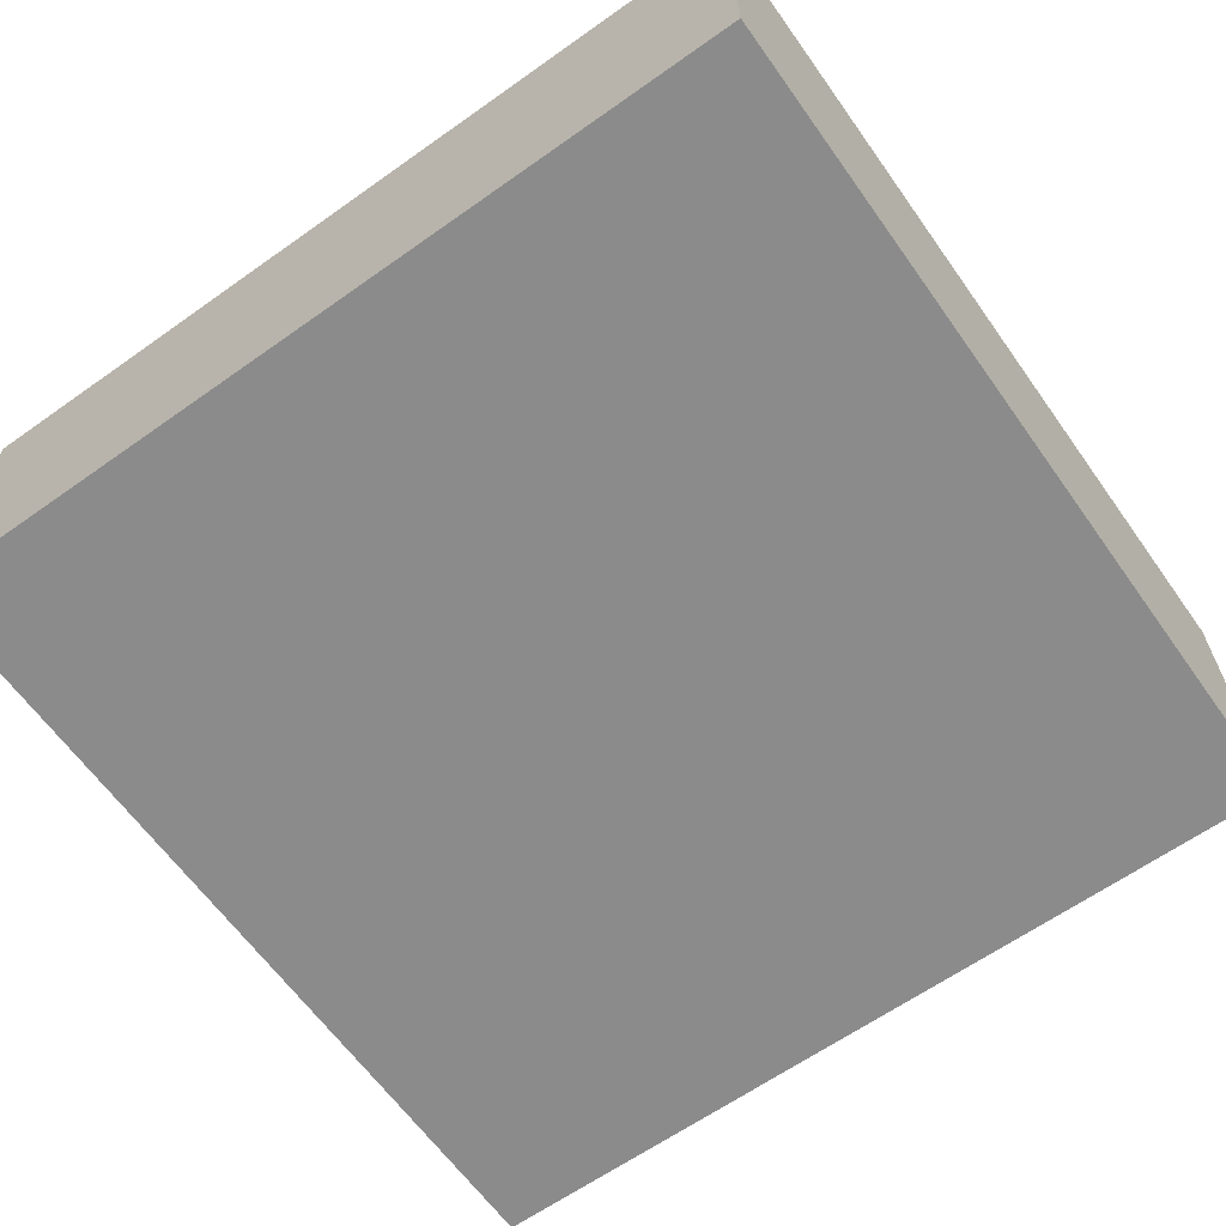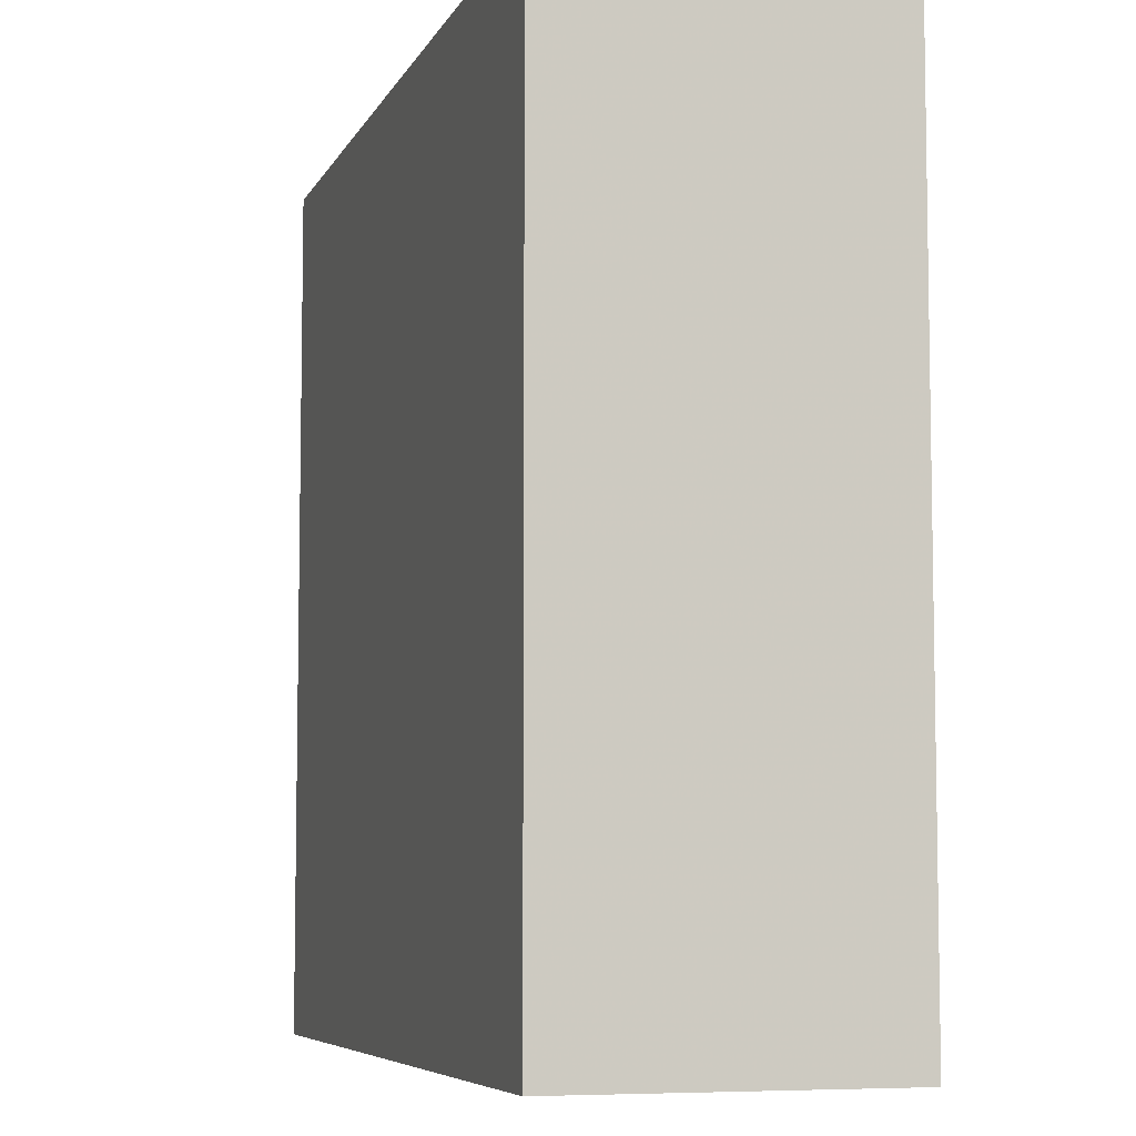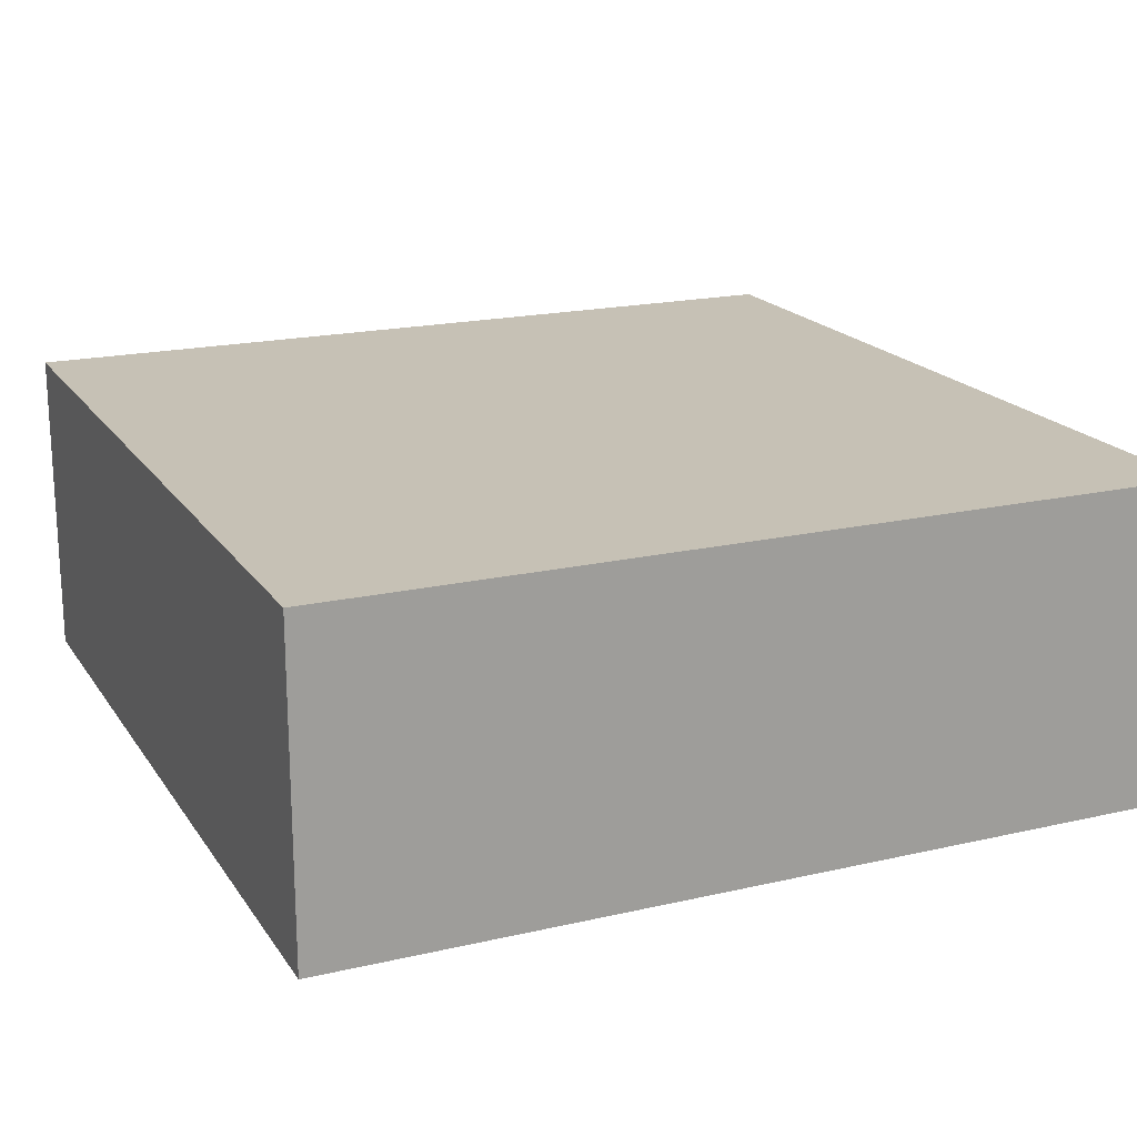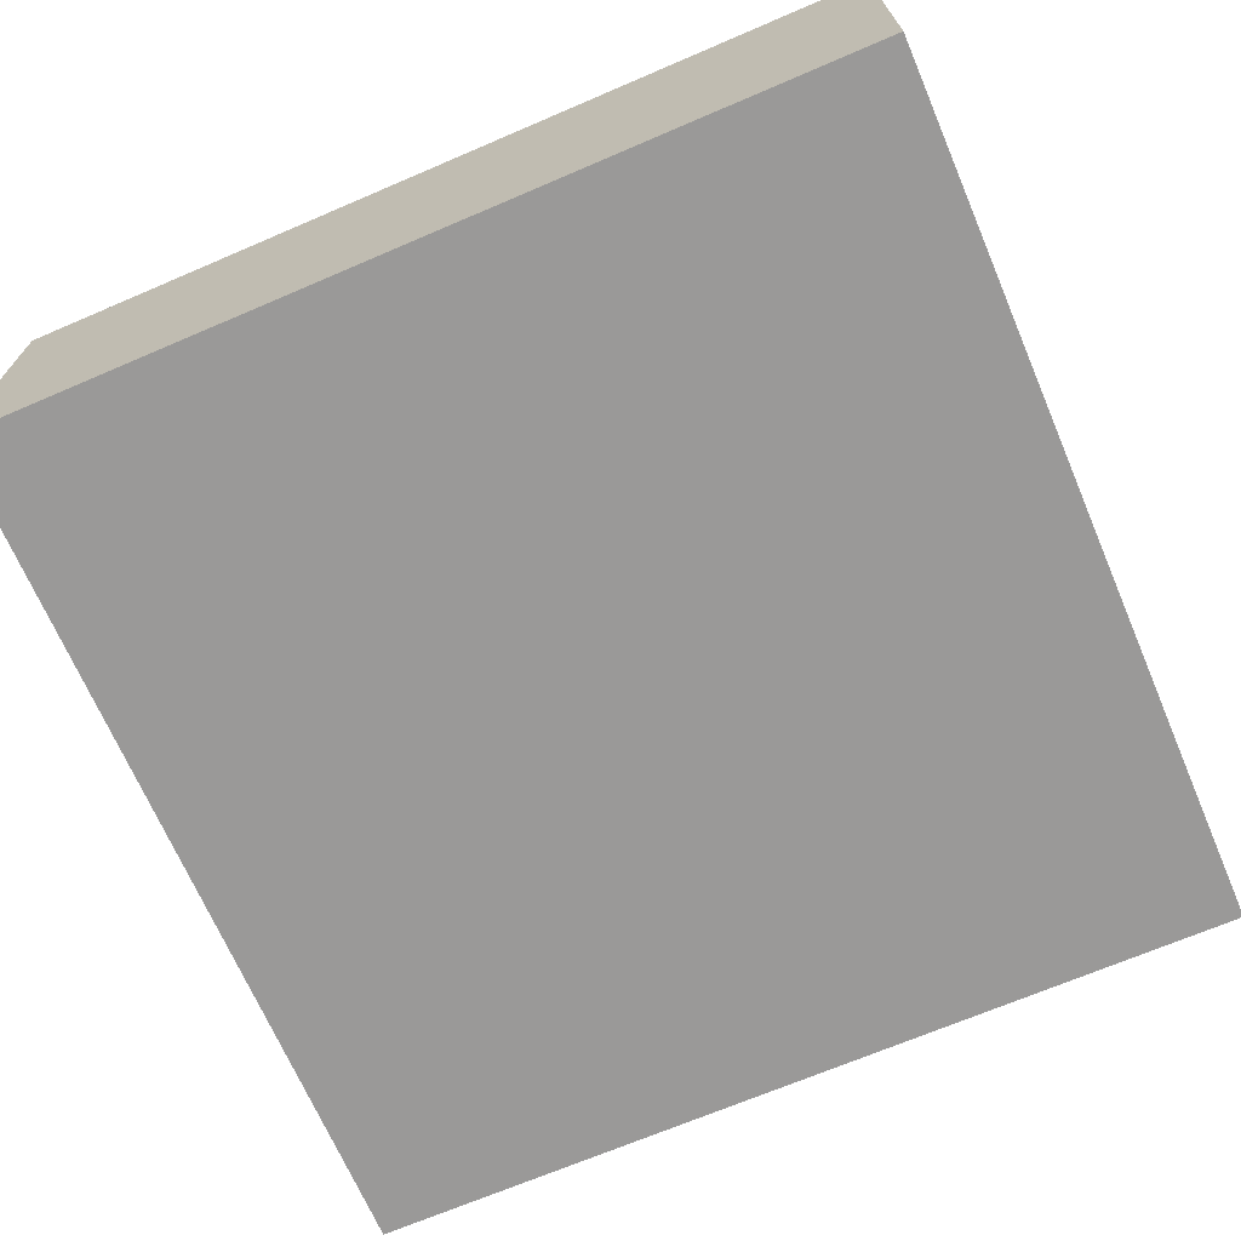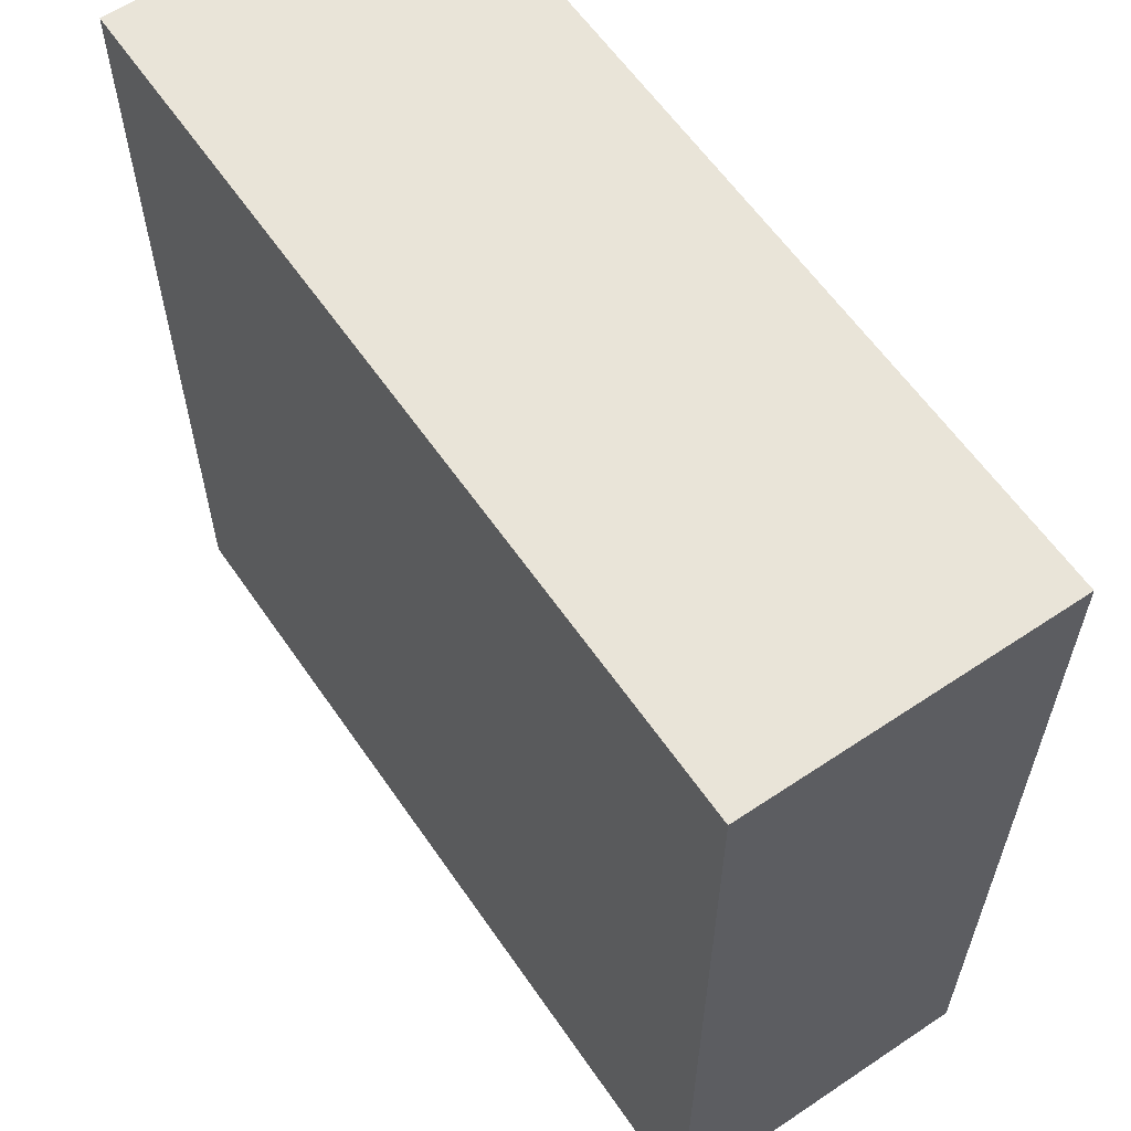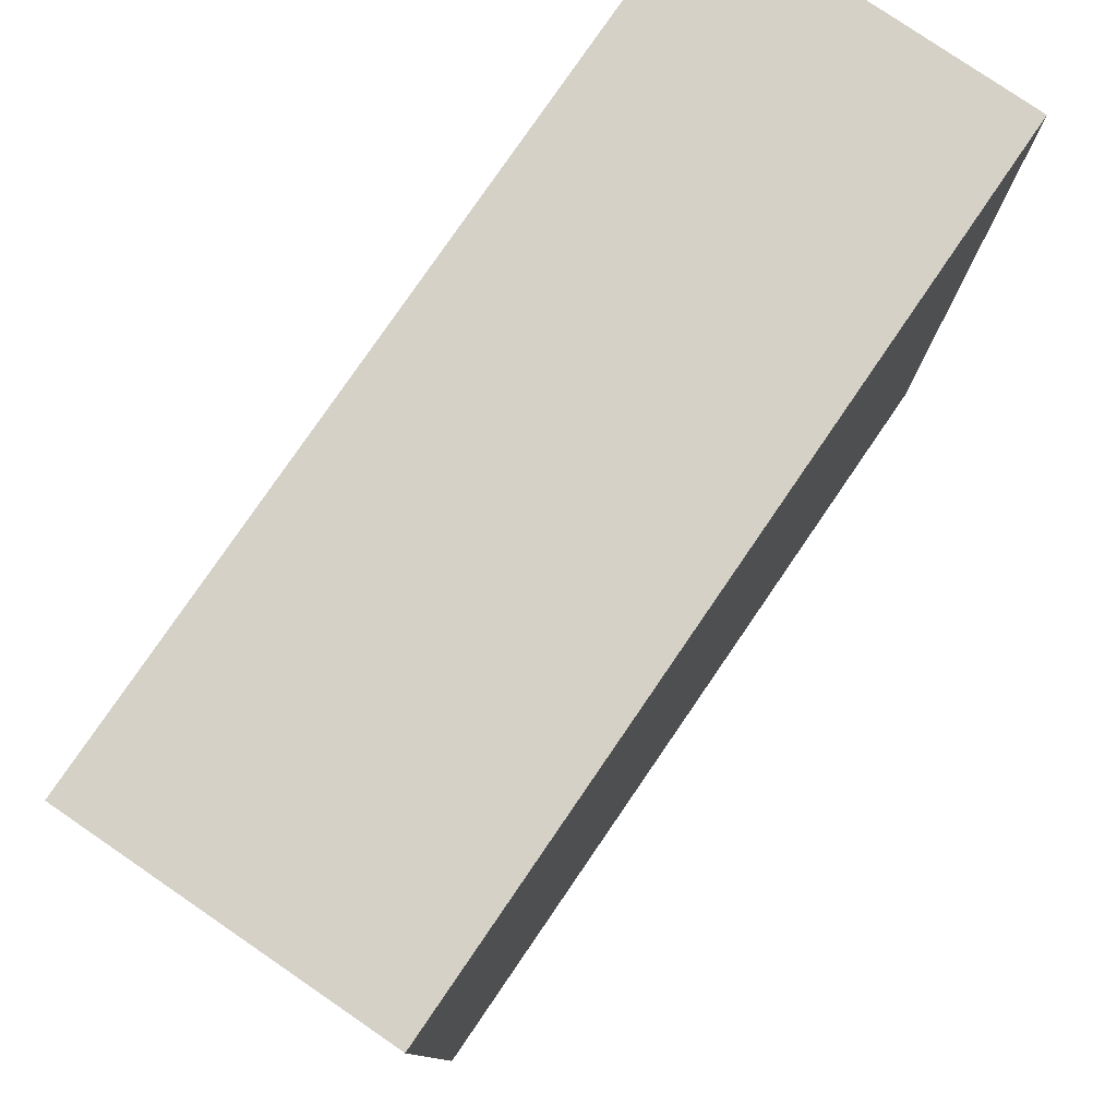
<metadata>
{"format":"obj","ext":"obj","renderer":"f3d","projection":"perspective","resolution":1024,"background":"white","views":[{"elev":-63.8,"azim":-144.5,"up":"+Z"},{"elev":-6.7,"azim":73.5,"up":"+Y"},{"elev":18.8,"azim":66.2,"up":"+Z"},{"elev":-69.1,"azim":23.2,"up":"+Z"},{"elev":60.5,"azim":-124.4,"up":"+Y"},{"elev":79.0,"azim":124.4,"up":"+Y"}]}
</metadata>
<code>
v 130.2 -78.74 -20.01
v 191.8 -78.74 -20.01
v 191.8 -17.15 -20.01
v 130.2 -17.15 -20.01
v 130.2 -17.15 3.028
v 130.2 -78.74 3.028
v 191.8 -78.74 3.028
v 191.8 -17.15 3.028
f 4 3 2 1
f 2 3 8 7
f 1 2 7 6
f 1 6 5 4
f 3 4 5 8
f 6 7 8 5

</code>
